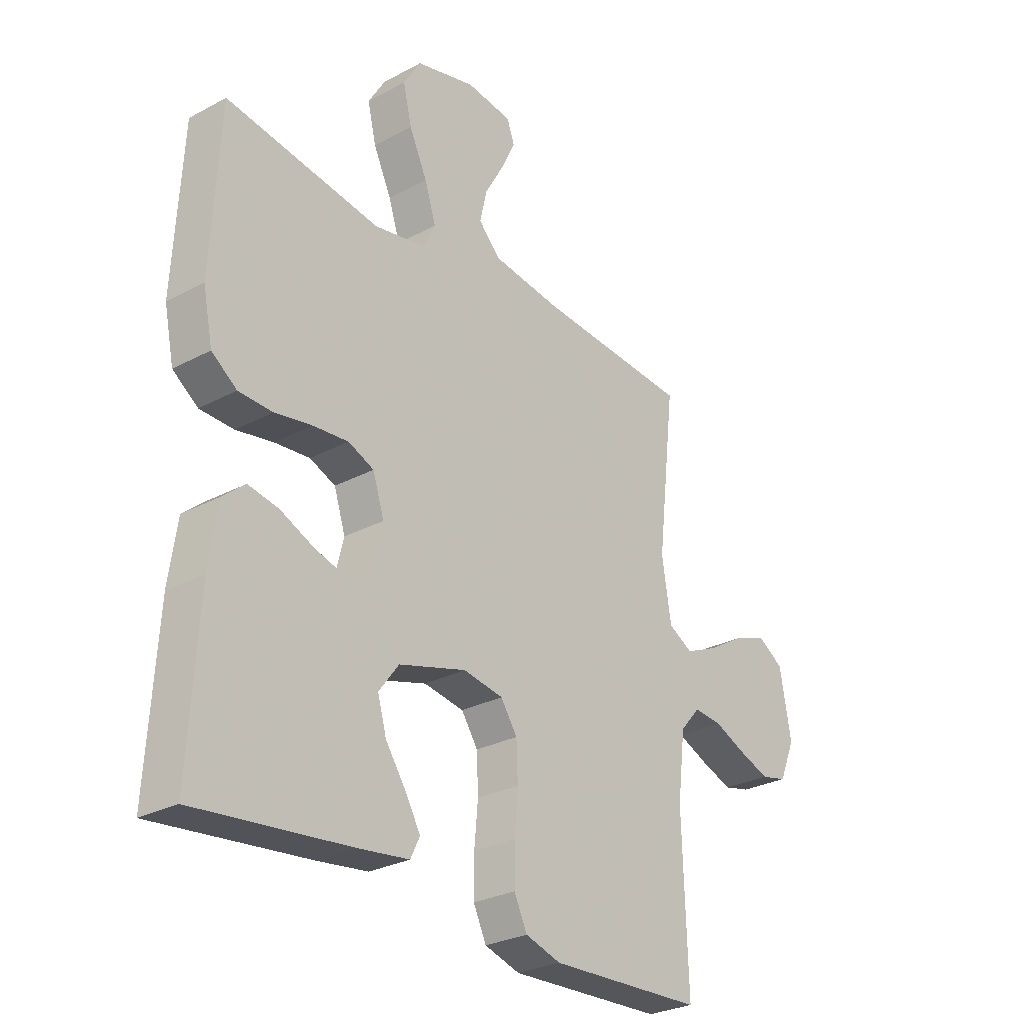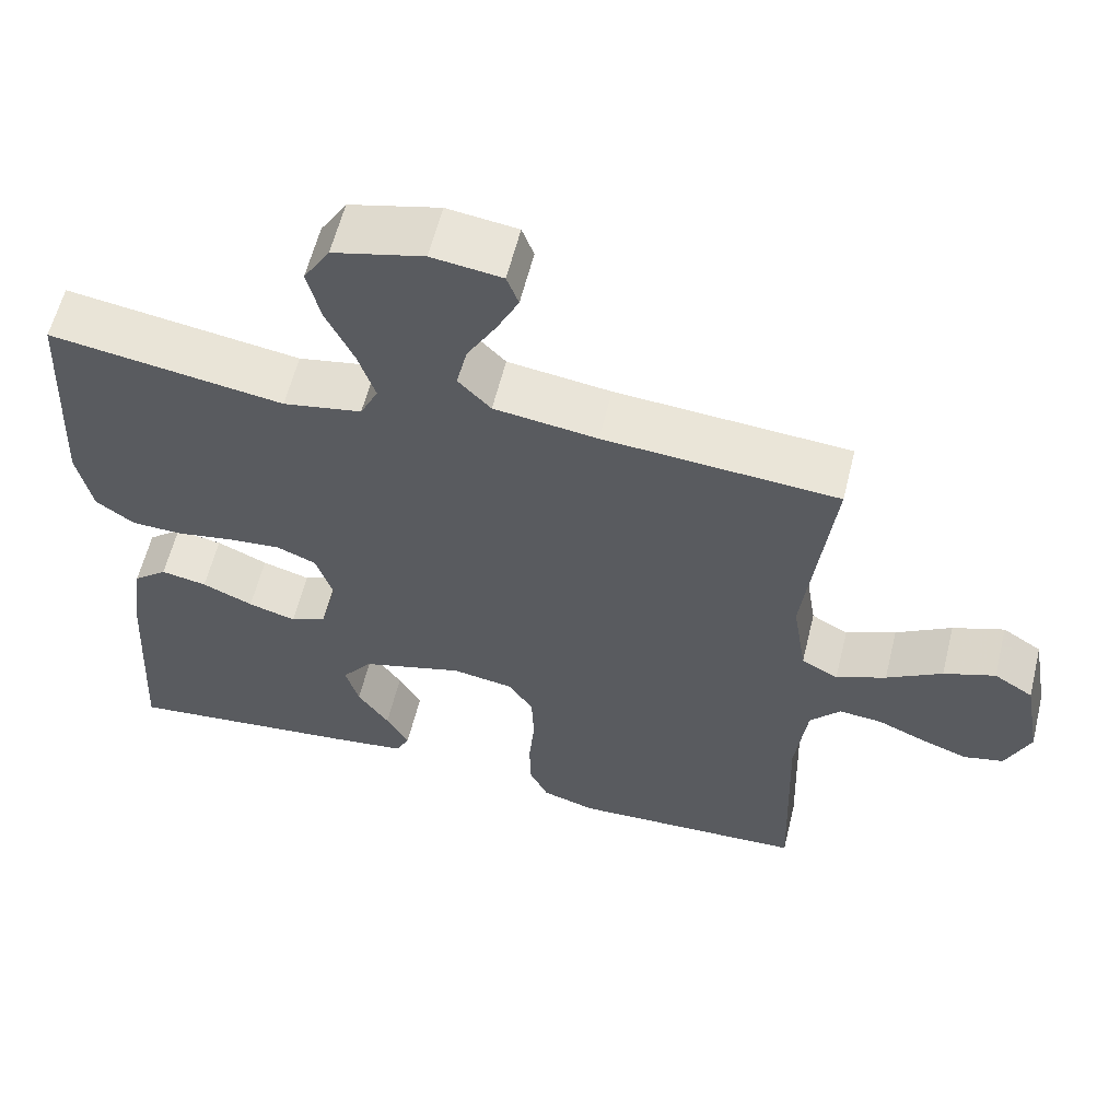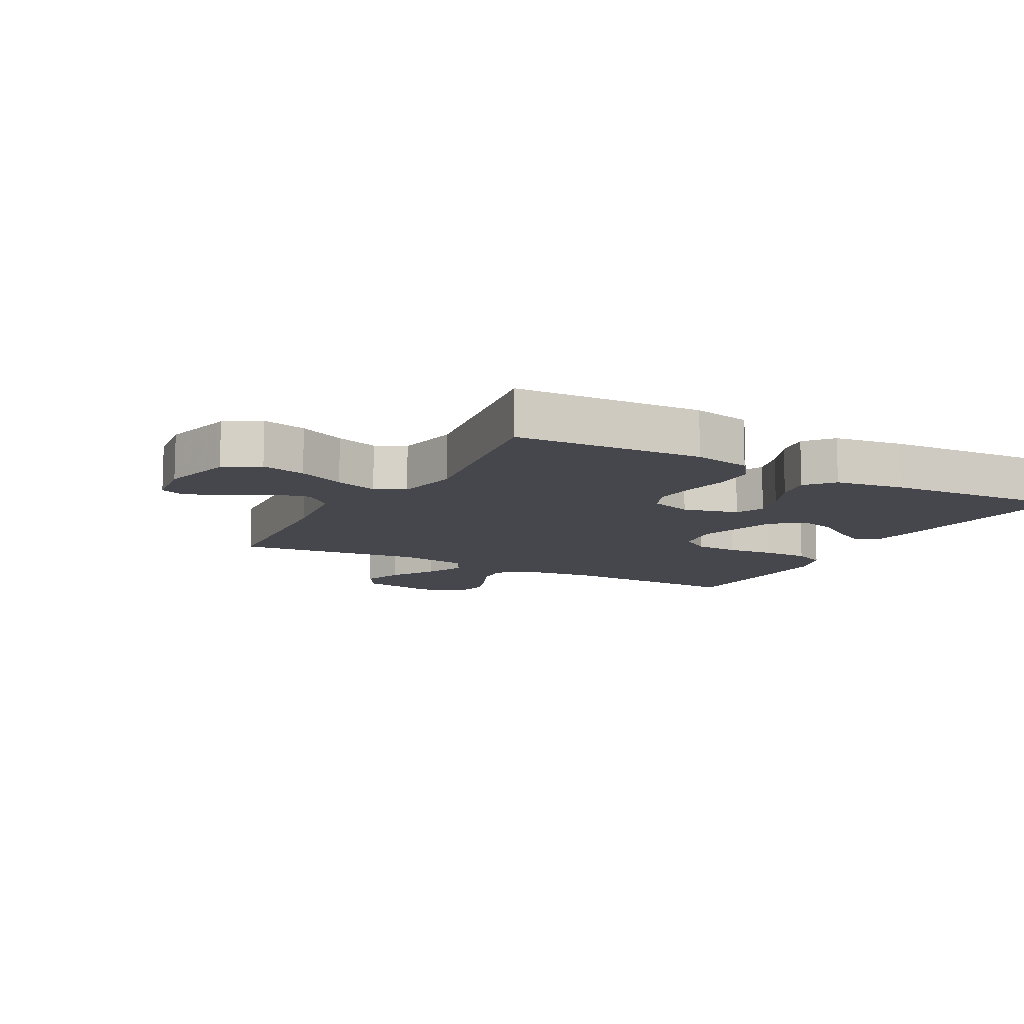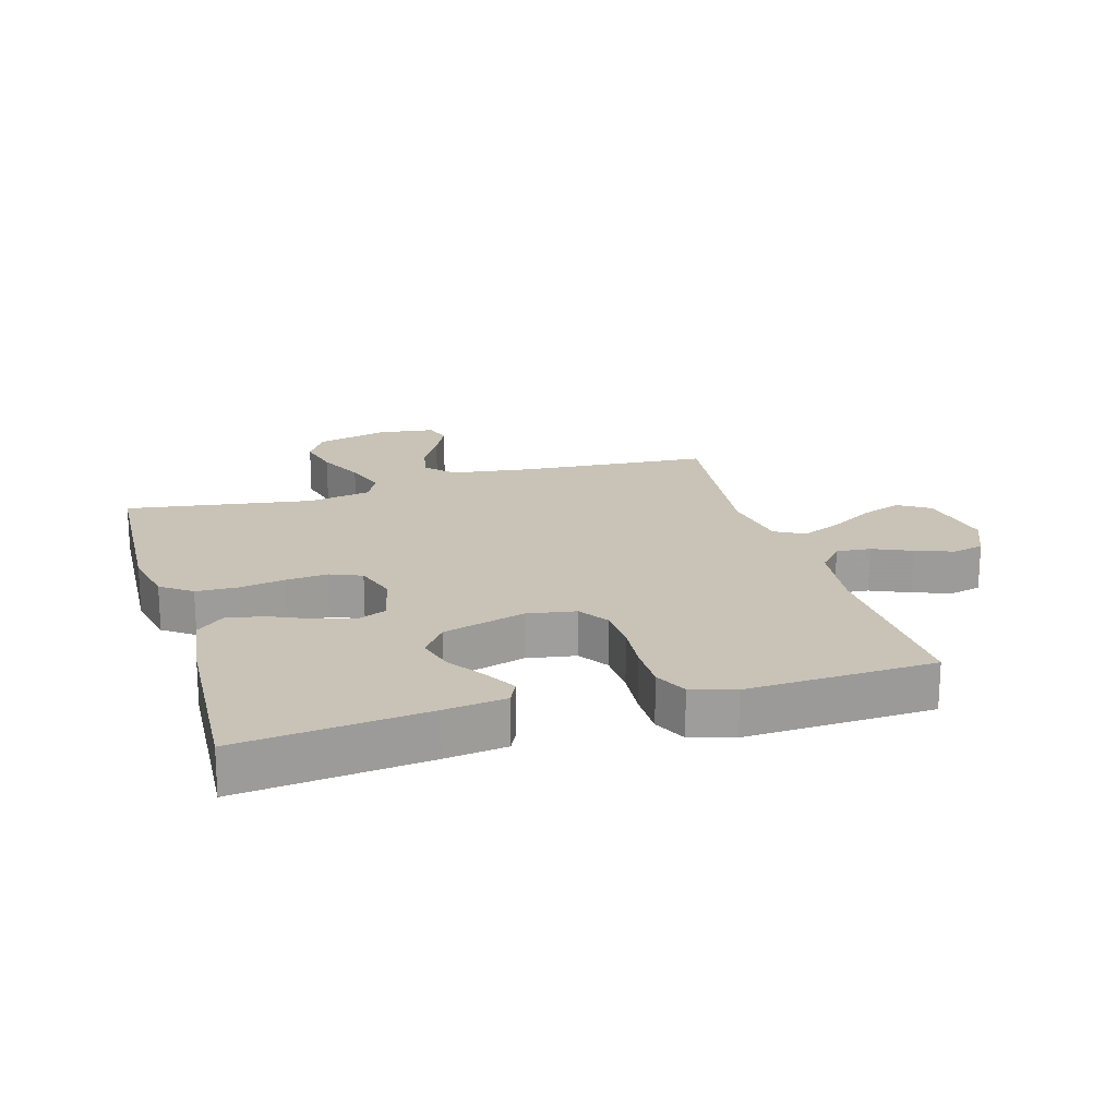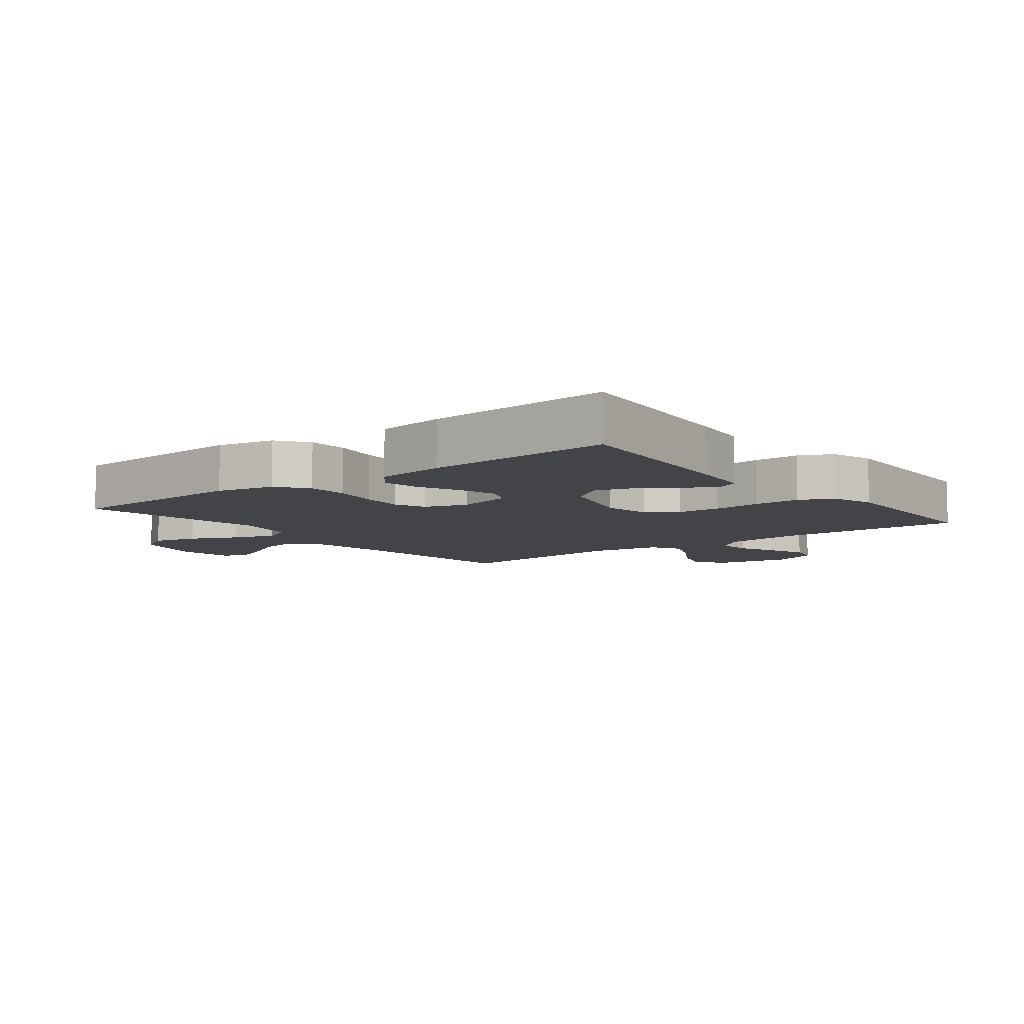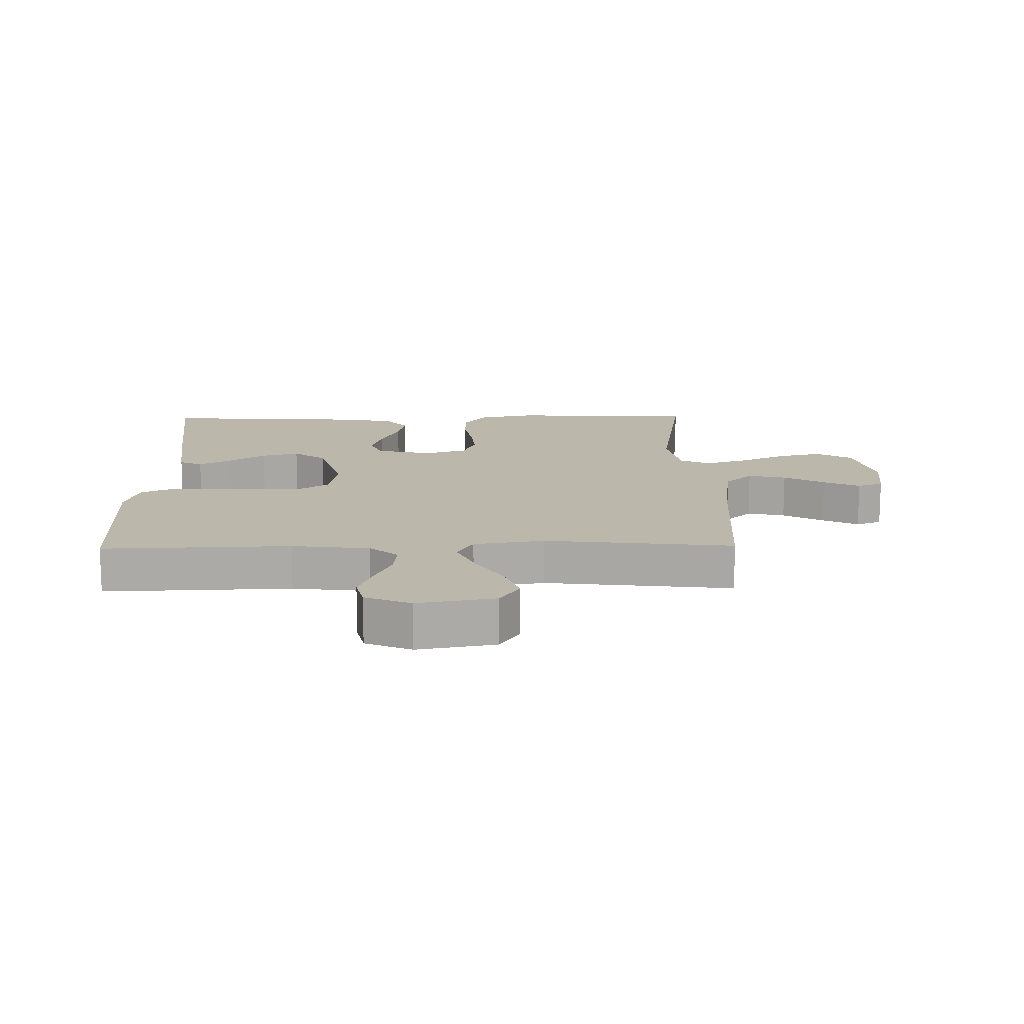
<metadata>
{"format":"obj","ext":"obj","renderer":"f3d","projection":"perspective","resolution":1024,"background":"white","views":[{"elev":-28.0,"azim":129.2,"up":"+Z"},{"elev":59.6,"azim":-166.2,"up":"+Z"},{"elev":-11.0,"azim":61.5,"up":"+Y"},{"elev":19.5,"azim":163.6,"up":"+Y"},{"elev":-7.8,"azim":128.0,"up":"+Y"},{"elev":14.4,"azim":-91.0,"up":"+Y"}]}
</metadata>
<code>
v 0.5 0.07 0.5
v 0.516 0.07 0.2
v 0.497 0.07 0.108
v 0.448 0.07 0.072
v 0.382 0.07 0.07
v 0.309 0.07 0.083
v 0.241 0.07 0.089
v 0.191 0.07 0.068
v 0.169 0.07 0
v 0.191 0.07 -0.089
v 0.237 0.07 -0.109
v 0.298 0.07 -0.091
v 0.363 0.07 -0.062
v 0.422 0.07 -0.051
v 0.466 0.07 -0.088
v 0.482 0.07 -0.2
v 0.5 0.07 -0.5
v 0.2 0.07 -0.467
v 0.102 0.07 -0.454
v 0.084 0.07 -0.417
v 0.113 0.07 -0.366
v 0.153 0.07 -0.307
v 0.17 0.07 -0.247
v 0.131 0.07 -0.195
v 0 0.07 -0.157
v -0.078 0.07 -0.17
v -0.11 0.07 -0.218
v -0.113 0.07 -0.288
v -0.106 0.07 -0.366
v -0.106 0.07 -0.439
v -0.131 0.07 -0.492
v -0.2 0.07 -0.513
v -0.5 0.07 -0.5
v -0.49 0.07 -0.2
v -0.505 0.07 -0.076
v -0.544 0.07 -0.031
v -0.599 0.07 -0.036
v -0.661 0.07 -0.063
v -0.721 0.07 -0.085
v -0.772 0.07 -0.073
v -0.803 0.07 0
v -0.781 0.07 0.124
v -0.731 0.07 0.156
v -0.665 0.07 0.132
v -0.594 0.07 0.089
v -0.53 0.07 0.061
v -0.483 0.07 0.087
v -0.465 0.07 0.2
v -0.5 0.07 0.5
v -0.2 0.07 0.522
v -0.068 0.07 0.54
v -0.026 0.07 0.584
v -0.04 0.07 0.645
v -0.077 0.07 0.71
v -0.105 0.07 0.768
v -0.09 0.07 0.809
v 0 0.07 0.821
v 0.116 0.07 0.791
v 0.15 0.07 0.735
v 0.133 0.07 0.664
v 0.098 0.07 0.589
v 0.076 0.07 0.521
v 0.099 0.07 0.473
v 0.2 0.07 0.454
v 0.5 0 0.5
v 0.516 0 0.2
v 0.497 0 0.108
v 0.448 0 0.072
v 0.382 0 0.07
v 0.309 0 0.083
v 0.241 0 0.089
v 0.191 0 0.068
v 0.169 0 0
v 0.191 0 -0.089
v 0.237 0 -0.109
v 0.298 0 -0.091
v 0.363 0 -0.062
v 0.422 0 -0.051
v 0.466 0 -0.088
v 0.482 0 -0.2
v 0.5 0 -0.5
v 0.2 0 -0.467
v 0.102 0 -0.454
v 0.084 0 -0.417
v 0.113 0 -0.366
v 0.153 0 -0.307
v 0.17 0 -0.247
v 0.131 0 -0.195
v 0 0 -0.157
v -0.078 0 -0.17
v -0.11 0 -0.218
v -0.113 0 -0.288
v -0.106 0 -0.366
v -0.106 0 -0.439
v -0.131 0 -0.492
v -0.2 0 -0.513
v -0.5 0 -0.5
v -0.49 0 -0.2
v -0.505 0 -0.076
v -0.544 0 -0.031
v -0.599 0 -0.036
v -0.661 0 -0.063
v -0.721 0 -0.085
v -0.772 0 -0.073
v -0.803 0 0
v -0.781 0 0.124
v -0.731 0 0.156
v -0.665 0 0.132
v -0.594 0 0.089
v -0.53 0 0.061
v -0.483 0 0.087
v -0.465 0 0.2
v -0.5 0 0.5
v -0.2 0 0.522
v -0.068 0 0.54
v -0.026 0 0.584
v -0.04 0 0.645
v -0.077 0 0.71
v -0.105 0 0.768
v -0.09 0 0.809
v 0 0 0.821
v 0.116 0 0.791
v 0.15 0 0.735
v 0.133 0 0.664
v 0.098 0 0.589
v 0.076 0 0.521
v 0.099 0 0.473
v 0.2 0 0.454
f 59 60 61
f 58 59 61
f 57 58 61
f 56 57 61
f 55 56 61
f 54 55 61
f 53 54 61
f 52 53 61 62
f 51 52 62 63
f 48 49 50
f 50 51 63
f 48 50 63
f 47 48 63
f 43 44 45
f 42 43 45
f 41 42 45
f 40 41 45
f 39 40 45
f 38 39 45
f 37 38 45
f 36 37 45 46
f 35 36 46 47
f 32 33 34
f 31 32 34
f 30 31 34
f 29 30 34
f 28 29 34
f 34 35 47
f 28 34 47
f 27 28 47
f 20 21 22
f 19 20 22
f 18 19 22
f 17 18 22
f 16 17 22
f 15 16 22
f 14 15 22
f 13 14 22
f 12 13 22 23
f 11 12 23 24
f 4 5 6
f 3 4 6
f 2 3 6
f 1 2 6
f 64 1 6
f 64 6 7
f 47 63 64
f 27 47 64
f 26 27 64
f 25 26 64
f 10 11 24 25
f 9 10 25
f 8 9 25 64
f 7 8 64
f 125 124 123
f 125 123 122
f 125 122 121
f 125 121 120
f 125 120 119
f 125 119 118
f 125 118 117
f 126 125 117 116
f 127 126 116 115
f 114 113 112
f 127 115 114
f 127 114 112
f 127 112 111
f 109 108 107
f 109 107 106
f 109 106 105
f 109 105 104
f 109 104 103
f 109 103 102
f 109 102 101
f 110 109 101 100
f 111 110 100 99
f 98 97 96
f 98 96 95
f 98 95 94
f 98 94 93
f 98 93 92
f 111 99 98
f 111 98 92
f 111 92 91
f 86 85 84
f 86 84 83
f 86 83 82
f 86 82 81
f 86 81 80
f 86 80 79
f 86 79 78
f 86 78 77
f 87 86 77 76
f 88 87 76 75
f 70 69 68
f 70 68 67
f 70 67 66
f 70 66 65
f 70 65 128
f 71 70 128
f 128 127 111
f 128 111 91
f 128 91 90
f 128 90 89
f 89 88 75 74
f 89 74 73
f 128 89 73 72
f 128 72 71
f 1 65 66 2
f 2 66 67 3
f 3 67 68 4
f 4 68 69 5
f 5 69 70 6
f 6 70 71 7
f 7 71 72 8
f 8 72 73 9
f 9 73 74 10
f 10 74 75 11
f 11 75 76 12
f 12 76 77 13
f 13 77 78 14
f 14 78 79 15
f 15 79 80 16
f 16 80 81 17
f 17 81 82 18
f 18 82 83 19
f 19 83 84 20
f 20 84 85 21
f 21 85 86 22
f 22 86 87 23
f 23 87 88 24
f 24 88 89 25
f 25 89 90 26
f 26 90 91 27
f 27 91 92 28
f 28 92 93 29
f 29 93 94 30
f 30 94 95 31
f 31 95 96 32
f 32 96 97 33
f 33 97 98 34
f 34 98 99 35
f 35 99 100 36
f 36 100 101 37
f 37 101 102 38
f 38 102 103 39
f 39 103 104 40
f 40 104 105 41
f 41 105 106 42
f 42 106 107 43
f 43 107 108 44
f 44 108 109 45
f 45 109 110 46
f 46 110 111 47
f 47 111 112 48
f 48 112 113 49
f 49 113 114 50
f 50 114 115 51
f 51 115 116 52
f 52 116 117 53
f 53 117 118 54
f 54 118 119 55
f 55 119 120 56
f 56 120 121 57
f 57 121 122 58
f 58 122 123 59
f 59 123 124 60
f 60 124 125 61
f 61 125 126 62
f 62 126 127 63
f 63 127 128 64
f 64 128 65 1

</code>
